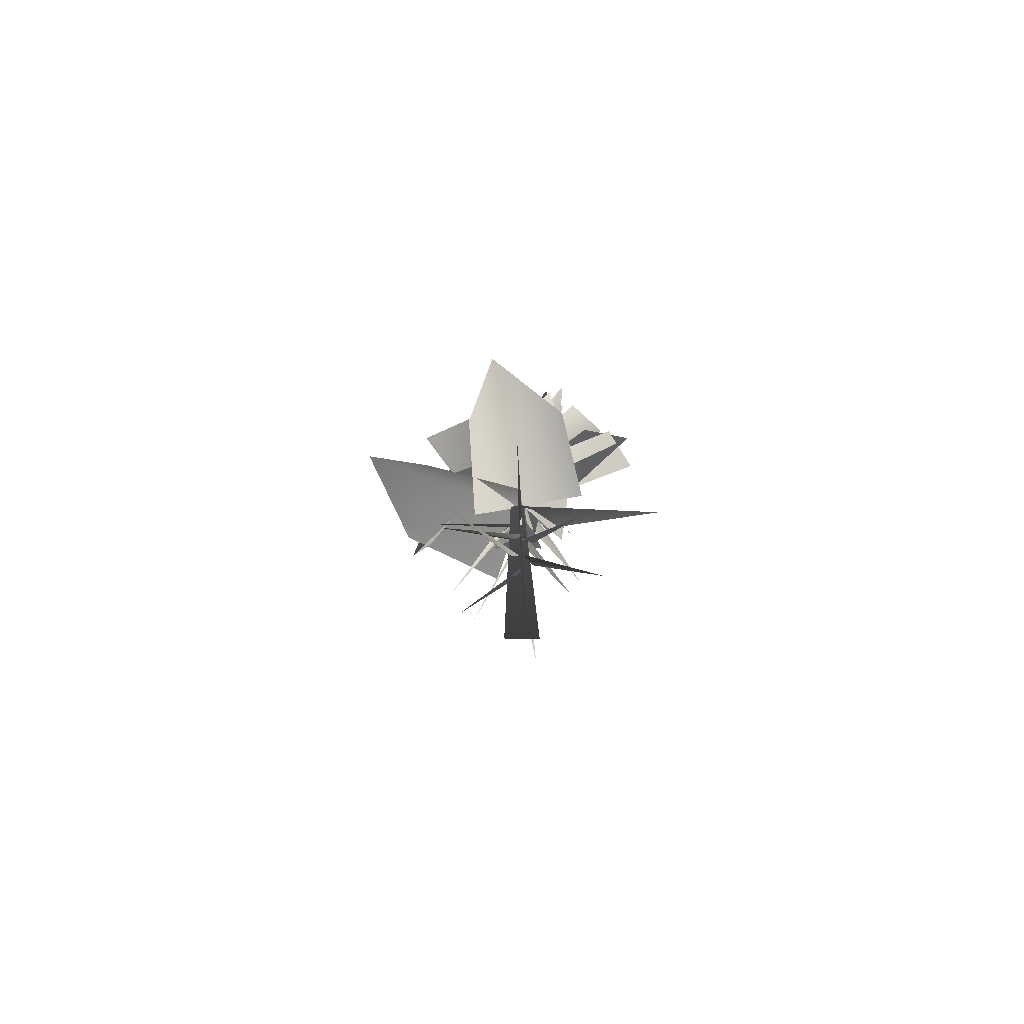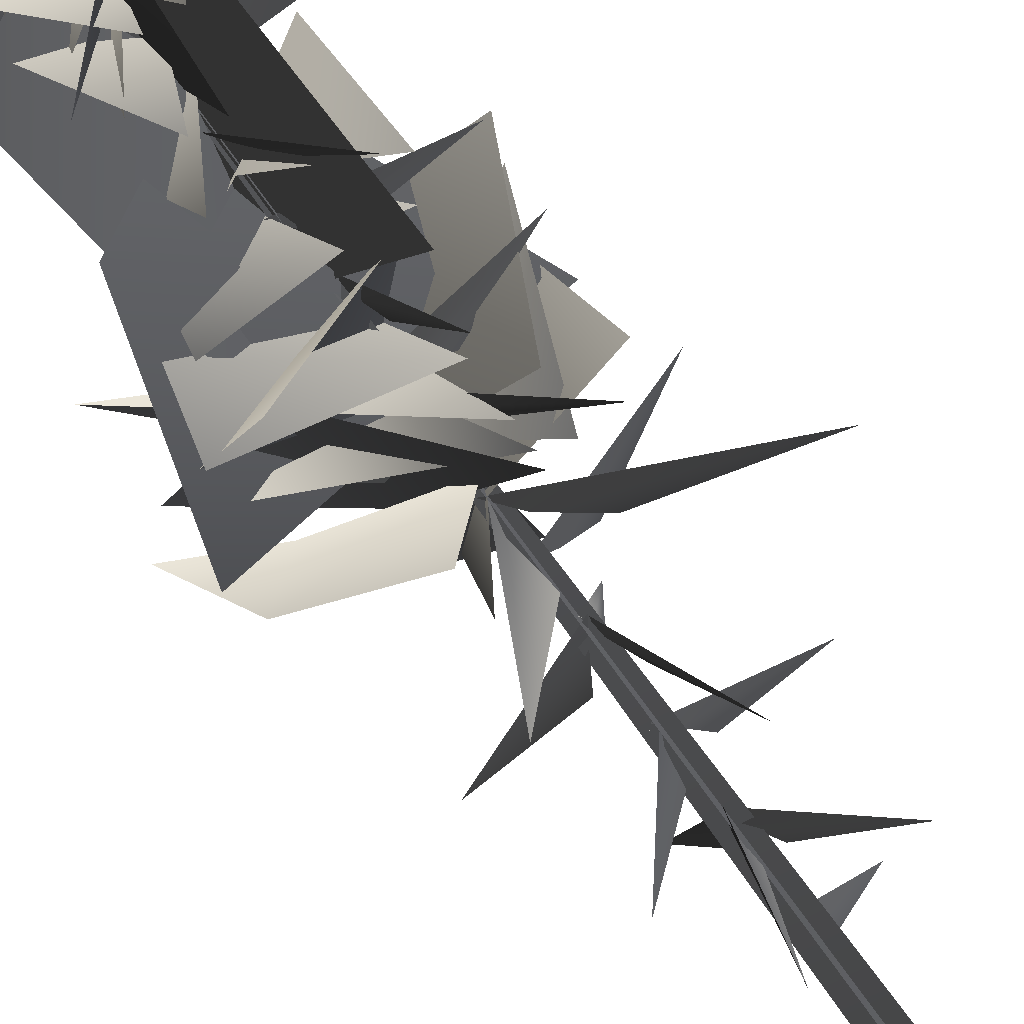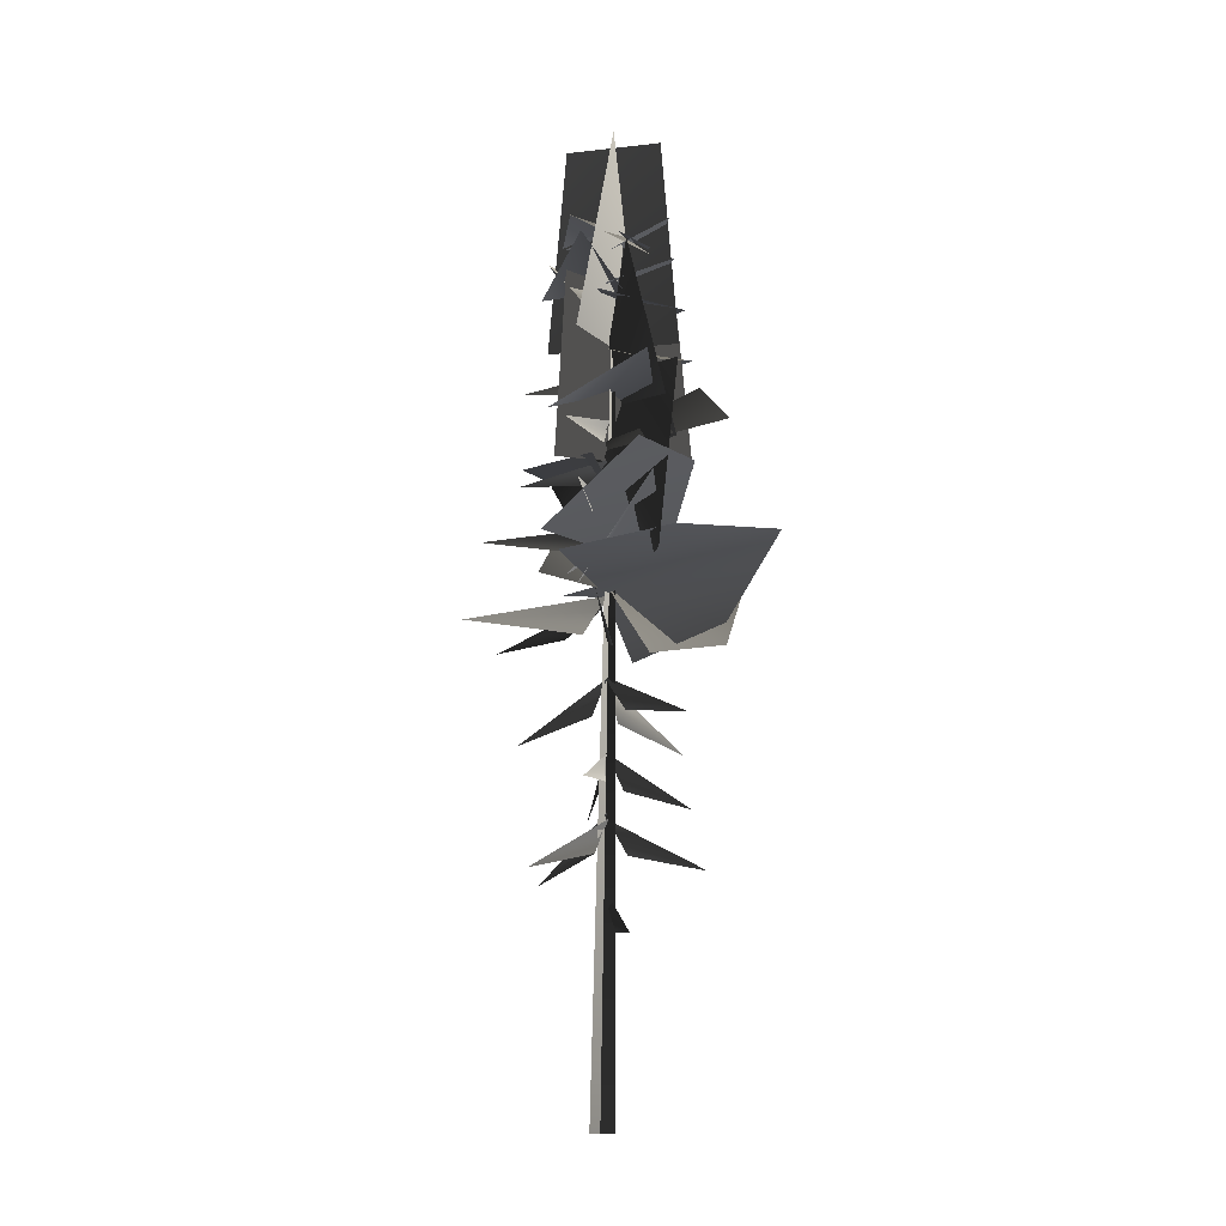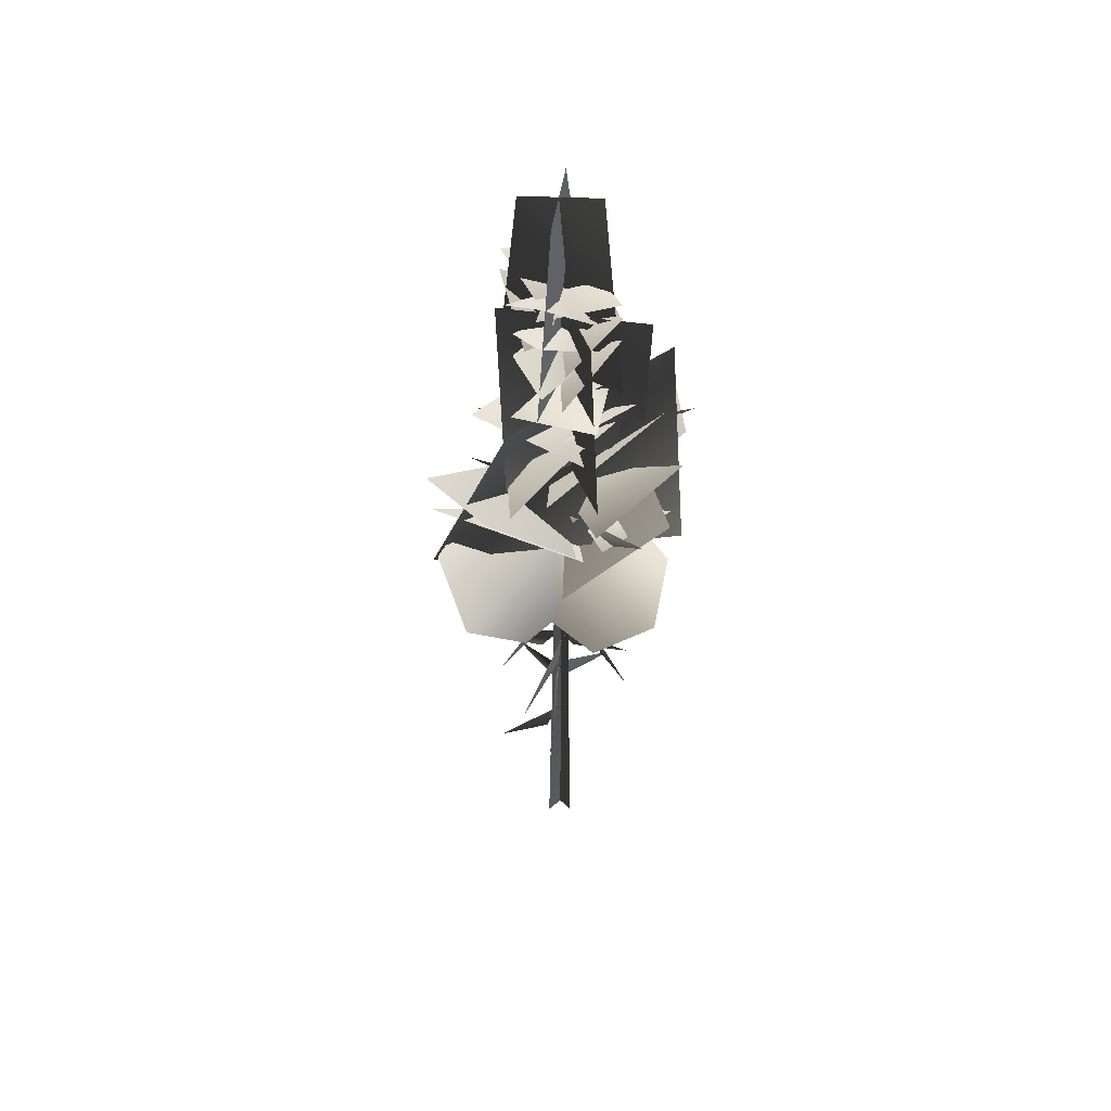
<metadata>
{"format":"obj","ext":"obj","renderer":"f3d","projection":"perspective","resolution":1024,"background":"white","views":[{"elev":-77.1,"azim":91.0,"up":"+Y"},{"elev":-57.2,"azim":-148.4,"up":"+Z"},{"elev":-12.9,"azim":-45.0,"up":"+Y"},{"elev":49.7,"azim":48.4,"up":"+Y"}]}
</metadata>
<code>
v -0.8219 4.634 1.745
v 0.001821 5.39 0.1531
v 0.1904 5.732 -0.02254
v -0.07485 4.762 0.4978
v 0.0908 7.368 0.273
v 0.002568 7.713 0.03441
v 1.76 6.344 2.004
v 0.3862 6.743 0.4759
v 0.0887 7.497 -0.0815
v 0.02603 7.88 0.1007
v -0.2017 6.108 -2.277
v -0.0456 6.83 -0.318
v -0.09663 9.16 0.09501
v 0.1692 9.484 0.004121
v -2.194 8.45 1.484
v -0.3848 8.598 0.441
v 0.1629 9.094 -0.09226
v 0.0317 9.435 0.005352
v 1.132 7.871 -1.785
v 0.1799 8.511 -0.3413
v -0.06207 11.01 -0.04803
v 0.02624 11.4 0.09316
v -1.711 9.578 -1.487
v -0.3622 10.35 -0.08614
v 0.03157 11.12 0.2278
v 0.07603 11.46 -0.03031
v 0.3938 10.23 2.658
v 0.197 10.52 0.5948
v 2.705 14.19 0.3236
v 3.102 12.54 1.537
v 4.717 14.62 0.8057
v 0.01261 13.96 0.02732
v 0.2691 11.93 1.407
v 2.99 14.27 -1.379
v 0.3511 14.02 -1.968
v 0.001821 5.39 0.1531
v -0.8219 4.634 1.745
v 0.1904 5.732 -0.02254
v -0.07485 4.762 0.4978
v 0.0908 7.368 0.273
v 1.76 6.344 2.004
v 0.002568 7.713 0.03441
v 0.3862 6.743 0.4759
v 0.0887 7.497 -0.0815
v -0.2017 6.108 -2.277
v 0.02603 7.88 0.1007
v -0.0456 6.83 -0.318
v -0.09663 9.16 0.09501
v -2.194 8.45 1.484
v 0.1692 9.484 0.004121
v -0.3848 8.598 0.441
v 0.1629 9.094 -0.09226
v 1.132 7.871 -1.785
v 0.0317 9.435 0.005352
v 0.1799 8.511 -0.3413
v -0.06207 11.01 -0.04803
v -1.711 9.578 -1.487
v 0.02624 11.4 0.09316
v -0.3622 10.35 -0.08614
v 0.03157 11.12 0.2278
v 0.3938 10.23 2.658
v 0.07603 11.46 -0.03031
v 0.197 10.52 0.5948
v 2.705 14.19 0.3236
v 4.717 14.62 0.8057
v 3.102 12.54 1.537
v 0.01261 13.96 0.02732
v 0.2691 11.93 1.407
v 2.99 14.27 -1.379
v 0.3511 14.02 -1.968
v -0.6238 12.02 0.9647
v -2.547 13.07 2.238
v -0.1718 12.32 0.2828
v 0.2244 12.51 0.004893
v -0.6238 12.02 0.9647
v -0.1718 12.32 0.2828
v -2.547 13.07 2.238
v 0.2244 12.51 0.004893
v 1.027 18.52 -1.099
v 1.957 19.48 1.674
v -1.036 17.18 1.163
v 1.532 18.18 3.152
v -1.167 14.3 -1.317
v 1.005 17.13 -1.811
v 1.525 13.3 1.308
v 3.344 16.22 -1.011
v 1.585 14.51 0.6128
v 0.287 16.77 3.037
v -1.68 15.27 -0.6746
v -1.96 16.93 3.21
v -0.9131 15.76 -0.4787
v 1.664 18.53 -2.254
v 1.068 16.95 1.479
v 1.506 17.67 -3.662
v -0.6305 20.59 -1.58
v 1.062 20.49 1.777
v 0.9696 26.47 1.214
v -0.7191 26.26 -0.7681
v 1.864 20.6 -0.469
v -1.716 20.6 0.6696
v -0.5906 26.39 0.9398
v 0.8387 26.34 -0.6294
v 1.208 17.57 -1.938
v -0.755 23.07 1.582
v 0.3704 17.64 2.31
v 2.296 23.01 -1.019
v -1.385 17.3 -0.4938
v 1.918 22.97 0.744
v 2.489 17.45 0.9168
v -1.086 23.06 -0.3508
v -1.541 14.05 3.476
v 3.108 15.11 -1.74
v 1.279 20.33 -2.89
v 0.4644 19.85 2.292
v 1.027 18.52 -1.099
v -1.036 17.18 1.163
v 1.957 19.48 1.674
v 1.532 18.18 3.152
v -1.167 14.3 -1.317
v 1.525 13.3 1.308
v 1.005 17.13 -1.811
v 3.344 16.22 -1.011
v 1.585 14.51 0.6128
v -1.68 15.27 -0.6746
v 0.287 16.77 3.037
v -1.96 16.93 3.21
v -0.9131 15.76 -0.4787
v 1.068 16.95 1.479
v 1.664 18.53 -2.254
v 1.506 17.67 -3.662
v -0.6305 20.59 -1.58
v 0.9696 26.47 1.214
v 1.062 20.49 1.777
v -0.7191 26.26 -0.7681
v 1.864 20.6 -0.469
v -0.5906 26.39 0.9398
v -1.716 20.6 0.6696
v 0.8387 26.34 -0.6294
v 1.208 17.57 -1.938
v 0.3704 17.64 2.31
v -0.755 23.07 1.582
v 2.296 23.01 -1.019
v -1.385 17.3 -0.4938
v 2.489 17.45 0.9168
v 1.918 22.97 0.744
v -1.086 23.06 -0.3508
v -1.541 14.05 3.476
v 1.279 20.33 -2.89
v 3.108 15.11 -1.74
v 0.4644 19.85 2.292
v -0.0453 7.41 0.007794
v 0.1584 7.767 0.1283
v -2.389 6.298 -0.3118
v -0.384 6.776 0.05369
v 0.1725 9.074 0.1403
v 0.2072 9.444 -0.07402
v 0.8553 7.802 2.319
v 0.335 8.418 0.3869
v 0.175 11.03 0.05164
v -0.08108 11.46 -0.06073
v 2.989 9.673 0.06142
v 0.5605 10.27 -0.05307
v 0.8896 14.14 2.746
v -1.095 14.71 3.642
v 1.592 14.84 4.834
v 0.08699 13.69 -0.07206
v -2.434 14.31 0.7923
v 1.676 12.73 2.819
v 1.043 11.96 0.01556
v -0.0453 7.41 0.007794
v -2.389 6.298 -0.3118
v 0.1584 7.767 0.1283
v -0.384 6.776 0.05369
v 0.1725 9.074 0.1403
v 0.8553 7.802 2.319
v 0.2072 9.444 -0.07402
v 0.335 8.418 0.3869
v 0.175 11.03 0.05164
v 2.989 9.673 0.06142
v -0.08108 11.46 -0.06073
v 0.5605 10.27 -0.05307
v -0.3127 12.56 -1.174
v 0.06952 12.69 -4.306
v 0.1043 13.2 -0.3952
v 0.1365 13.63 0.0799
v -0.3127 12.56 -1.174
v 0.1043 13.2 -0.3952
v 0.06952 12.69 -4.306
v 0.1365 13.63 0.0799
v -0.2388 13.16 -0.02129
v 0.2647 13.69 0.02636
v -4.598 12.32 -0.4178
v -1.105 12.36 0.3168
v -0.2388 13.16 -0.02129
v -4.598 12.32 -0.4178
v 0.2647 13.69 0.02636
v -1.105 12.36 0.3168
v 0.8896 14.14 2.746
v 1.592 14.84 4.834
v -1.095 14.71 3.642
v 0.08699 13.69 -0.07206
v -2.434 14.31 0.7923
v 1.676 12.73 2.819
v 1.043 11.96 0.01556
v -0.002315 24.04 0.1608
v -0.5633 23.5 -0.9646
v 1.866 23.76 -0.3561
v -0.002315 24.04 0.1608
v 1.866 23.76 -0.3561
v 0.458 23.23 1.285
v 0.262 24.05 0.05667
v 0.8166 23.17 1.009
v -1.79 23.72 0.4963
v 0.262 24.05 0.05667
v -1.79 23.72 0.4963
v -0.2845 23.51 -1.429
v 0.08432 23.32 -0.09592
v 1.327 22.61 -0.3511
v 0.9456 24.15 1.567
v 0.08432 23.32 -0.09592
v 0.9456 24.15 1.567
v -0.8665 22.85 1.208
v 0.0647 22.38 -0.103
v 1.193 21.58 -0.4551
v 1.003 22.95 1.686
v 0.0647 22.38 -0.103
v 1.003 22.95 1.686
v -0.9867 21.89 1.106
v 0.002491 22.37 0.1101
v -0.2744 21.9 -1.302
v 1.786 23.19 -0.4656
v 0.002491 22.37 0.1101
v 1.786 23.19 -0.4656
v 1.206 21.64 0.942
v -0.004159 21.22 0.1129
v -0.009868 20.55 -1.411
v 1.758 22.43 -0.4909
v -0.004159 21.22 0.1129
v 1.758 22.43 -0.4909
v 1.427 20.74 1.25
v 0.03811 22.07 -0.08276
v 0.5951 21.04 -1.114
v 1.282 21.48 1.829
v 0.03811 22.07 -0.08276
v 1.282 21.48 1.829
v -1.367 21.59 1.093
v 0.2821 22.25 -0.03699
v 0.1295 21.28 1.201
v -1.596 23.28 0.7077
v 0.2821 22.25 -0.03699
v -1.596 23.28 0.7077
v -0.973 22.02 -1.468
v 0.2285 22 0.1644
v -1.296 21.39 0.4833
v -0.6342 23.17 -1.53
v 0.2285 22 0.1644
v -0.6342 23.17 -1.53
v 1.067 21.44 -1.418
v -0.02172 20.55 -0.02978
v 0.3922 19.55 -1.472
v 2.46 20.54 0.9914
v -0.02172 20.55 -0.02978
v 2.46 20.54 0.9914
v -0.3265 19.73 1.843
v 0.2209 19.3 -0.1854
v 1.692 18.25 0.4956
v -0.8307 19.75 2.428
v 0.2209 19.3 -0.1854
v -0.8307 19.75 2.428
v -1.848 18.49 -0.2897
v -0.5475 18.01 -0.8052
v 1.396 19.2 -1.456
v 0.948 18.89 0.7383
v 1.293 18.35 -2.3
v -0.9167 17.3 0.4577
v 1.812 17.41 -3.012
v 0.9079 15.36 0.3567
v 0.4831 17.99 -3.785
v -0.1277 15.89 0.0195
v -1.105 14.92 -0.9464
v 3.211 18.25 -1.502
v -0.1277 15.89 0.0195
v 3.211 18.25 -1.502
v 1.785 15.4 0.2822
v 0.0493 15.38 -0.0948
v -0.9386 14.14 -0.4536
v 2.912 16.18 -1.449
v 0.0493 15.38 -0.0948
v 2.912 16.18 -1.449
v 2.006 14.97 0.2439
v 0.1257 14.79 -0.2469
v 1.693 14.58 0.6594
v -1.649 16.1 3.401
v 0.1257 14.79 -0.2469
v -1.649 16.1 3.401
v -1.26 13.67 0.2172
v -0.002315 24.04 0.1608
v 1.866 23.76 -0.3561
v -0.5633 23.5 -0.9646
v -0.002315 24.04 0.1608
v 0.458 23.23 1.285
v 1.866 23.76 -0.3561
v 0.262 24.05 0.05667
v -1.79 23.72 0.4963
v 0.8166 23.17 1.009
v 0.262 24.05 0.05667
v -0.2845 23.51 -1.429
v -1.79 23.72 0.4963
v 0.08432 23.32 -0.09592
v 0.9456 24.15 1.567
v 1.327 22.61 -0.3511
v 0.08432 23.32 -0.09592
v -0.8665 22.85 1.208
v 0.9456 24.15 1.567
v 0.0647 22.38 -0.103
v 1.003 22.95 1.686
v 1.193 21.58 -0.4551
v 0.0647 22.38 -0.103
v -0.9867 21.89 1.106
v 1.003 22.95 1.686
v 0.002491 22.37 0.1101
v 1.786 23.19 -0.4656
v -0.2744 21.9 -1.302
v 0.002491 22.37 0.1101
v 1.206 21.64 0.942
v 1.786 23.19 -0.4656
v -0.004159 21.22 0.1129
v 1.758 22.43 -0.4909
v -0.009868 20.55 -1.411
v -0.004159 21.22 0.1129
v 1.427 20.74 1.25
v 1.758 22.43 -0.4909
v 0.03811 22.07 -0.08276
v 1.282 21.48 1.829
v 0.5951 21.04 -1.114
v 0.03811 22.07 -0.08276
v -1.367 21.59 1.093
v 1.282 21.48 1.829
v 0.2821 22.25 -0.03699
v -1.596 23.28 0.7077
v 0.1295 21.28 1.201
v 0.2821 22.25 -0.03699
v -0.973 22.02 -1.468
v -1.596 23.28 0.7077
v 0.2285 22 0.1644
v -0.6342 23.17 -1.53
v -1.296 21.39 0.4833
v 0.2285 22 0.1644
v 1.067 21.44 -1.418
v -0.6342 23.17 -1.53
v -0.02172 20.55 -0.02978
v 2.46 20.54 0.9914
v 0.3922 19.55 -1.472
v -0.02172 20.55 -0.02978
v -0.3265 19.73 1.843
v 2.46 20.54 0.9914
v 0.2209 19.3 -0.1854
v -0.8307 19.75 2.428
v 1.692 18.25 0.4956
v 0.2209 19.3 -0.1854
v -1.848 18.49 -0.2897
v -0.8307 19.75 2.428
v -0.5475 18.01 -0.8052
v 0.948 18.89 0.7383
v 1.396 19.2 -1.456
v 1.293 18.35 -2.3
v -0.9167 17.3 0.4577
v 0.9079 15.36 0.3567
v 1.812 17.41 -3.012
v 0.4831 17.99 -3.785
v -0.1277 15.89 0.0195
v 3.211 18.25 -1.502
v -1.105 14.92 -0.9464
v -0.1277 15.89 0.0195
v 1.785 15.4 0.2822
v 3.211 18.25 -1.502
v 0.0493 15.38 -0.0948
v 2.912 16.18 -1.449
v -0.9386 14.14 -0.4536
v 0.0493 15.38 -0.0948
v 2.006 14.97 0.2439
v 2.912 16.18 -1.449
v 0.1257 14.79 -0.2469
v -1.649 16.1 3.401
v 1.693 14.58 0.6594
v 0.1257 14.79 -0.2469
v -1.26 13.67 0.2172
v -1.649 16.1 3.401
v -0.02939 17.14 -0.0794
v 0.07309 17.39 0.1737
v -1.543 16.64 -1.701
v -0.3343 16.66 -0.3404
v 0.1185 18.26 -0.001767
v 0.4541 18.57 -0.04601
v -2.432 17.84 0.9957
v -0.326 17.72 0.3081
v -0.02939 17.14 -0.0794
v -1.543 16.64 -1.701
v 0.07309 17.39 0.1737
v -0.3343 16.66 -0.3404
v 0.1185 18.26 -0.001767
v -2.432 17.84 0.9957
v 0.4541 18.57 -0.04601
v -0.326 17.72 0.3081
v 0.0286 15.24 -0.08466
v 0.3684 15.59 0.1496
v -2.721 14.93 -1.908
v -0.6982 14.7 -0.2072
v 0.0286 15.24 -0.08466
v -2.721 14.93 -1.908
v 0.3684 15.59 0.1496
v -0.6982 14.7 -0.2072
v 0.05652 19.68 -0.07689
v 0.3607 19.98 0.02084
v -1.81 19.08 -1.254
v -0.4066 19.12 0.001267
v 0.05652 19.68 -0.07689
v -1.81 19.08 -1.254
v 0.3607 19.98 0.02084
v -0.4066 19.12 0.001267
v -0.1009 15.93 -0.0424
v 0.288 16.1 -0.128
v -2.336 16.18 1.377
v -0.6181 15.53 0.2952
v -0.1009 15.93 -0.0424
v -2.336 16.18 1.377
v 0.288 16.1 -0.128
v -0.6181 15.53 0.2952
v 0.3288 14.7 0.1077
v -0.1616 14.76 -0.03588
v 3.221 15.89 -0.1187
v 1.16 14.46 0.07883
v 0.3288 14.7 0.1077
v 3.221 15.89 -0.1187
v -0.1616 14.76 -0.03588
v 1.16 14.46 0.07883
v -0.08021 -0.2054 -0.4107
v 0.2675 25.89 0.1726
v -0.04634 -0.2107 0.4553
v 0.4119 -0.2054 -0.07356
v 0.2675 25.89 0.1726
v -0.4545 -0.2107 -0.05369
v -0.08021 -0.2054 -0.4107
v -0.04634 -0.2107 0.4553
v 0.2675 25.89 0.1726
v 0.4119 -0.2054 -0.07356
v -0.4545 -0.2107 -0.05369
v 0.2675 25.89 0.1726
g MEP_Con_01_g_LOD_01(Clone)_13012_333
f 1 3 2
f 4 1 2
f 5 7 6
f 8 7 5
f 9 11 10
f 12 11 9
f 13 15 14
f 16 15 13
f 17 19 18
f 20 19 17
f 21 23 22
f 24 23 21
f 25 27 26
f 28 27 25
f 29 31 30
f 32 29 30
f 33 32 30
f 29 32 34
f 31 29 34
f 32 35 34
f 36 38 37
f 39 36 37
f 40 42 41
f 43 40 41
f 44 46 45
f 47 44 45
f 48 50 49
f 51 48 49
f 52 54 53
f 55 52 53
f 56 58 57
f 59 56 57
f 60 62 61
f 63 60 61
f 64 66 65
f 67 66 64
f 68 66 67
f 64 69 67
f 65 69 64
f 67 69 70
f 71 73 72
f 73 74 72
f 75 77 76
f 76 77 78
f 79 81 80
f 81 82 80
f 83 85 84
f 85 86 84
f 87 89 88
f 89 90 88
f 91 93 92
f 94 91 92
f 95 97 96
f 98 97 95
f 99 101 100
f 102 101 99
f 103 105 104
f 106 103 104
f 107 109 108
f 110 107 108
f 111 113 112
f 114 113 111
f 115 117 116
f 116 117 118
f 119 121 120
f 120 121 122
f 123 125 124
f 124 125 126
f 127 129 128
f 130 129 127
f 131 133 132
f 134 131 132
f 135 137 136
f 138 135 136
f 139 141 140
f 142 141 139
f 143 145 144
f 146 145 143
f 147 149 148
f 150 147 148
f 151 153 152
f 154 153 151
f 155 157 156
f 158 157 155
f 159 161 160
f 162 161 159
f 163 165 164
f 166 163 164
f 167 166 164
f 163 166 168
f 165 163 168
f 166 169 168
f 170 172 171
f 173 170 171
f 174 176 175
f 177 174 175
f 178 180 179
f 181 178 179
f 182 184 183
f 184 185 183
f 186 188 187
f 187 188 189
f 190 192 191
f 193 192 190
f 194 196 195
f 197 194 195
f 198 200 199
f 201 200 198
f 202 200 201
f 198 203 201
f 199 203 198
f 201 203 204
f 205 207 206
f 208 210 209
f 211 213 212
f 214 216 215
f 217 219 218
f 220 222 221
f 223 225 224
f 226 228 227
f 229 231 230
f 232 234 233
f 235 237 236
f 238 240 239
f 241 243 242
f 244 246 245
f 247 249 248
f 250 252 251
f 253 255 254
f 256 258 257
f 259 261 260
f 262 264 263
f 265 267 266
f 268 270 269
f 271 273 272
f 274 271 272
f 275 277 276
f 278 275 276
f 279 281 280
f 282 284 283
f 285 287 286
f 288 290 289
f 291 293 292
f 294 296 295
f 297 299 298
f 300 302 301
f 303 305 304
f 306 308 307
f 309 311 310
f 312 314 313
f 315 317 316
f 318 320 319
f 321 323 322
f 324 326 325
f 327 329 328
f 330 332 331
f 333 335 334
f 336 338 337
f 339 341 340
f 342 344 343
f 345 347 346
f 348 350 349
f 351 353 352
f 354 356 355
f 357 359 358
f 360 362 361
f 363 365 364
f 366 365 363
f 367 369 368
f 370 369 367
f 371 373 372
f 374 376 375
f 377 379 378
f 380 382 381
f 383 385 384
f 386 388 387
f 389 391 390
f 392 391 389
f 393 395 394
f 396 395 393
f 397 399 398
f 400 397 398
f 401 403 402
f 404 401 402
f 405 407 406
f 408 407 405
f 409 411 410
f 412 409 410
f 413 415 414
f 416 415 413
f 417 419 418
f 420 417 418
f 421 423 422
f 424 423 421
f 425 427 426
f 428 425 426
f 429 431 430
f 432 431 429
f 433 435 434
f 436 433 434
f 437 439 438
f 440 442 441
f 443 445 444
f 446 448 447

</code>
